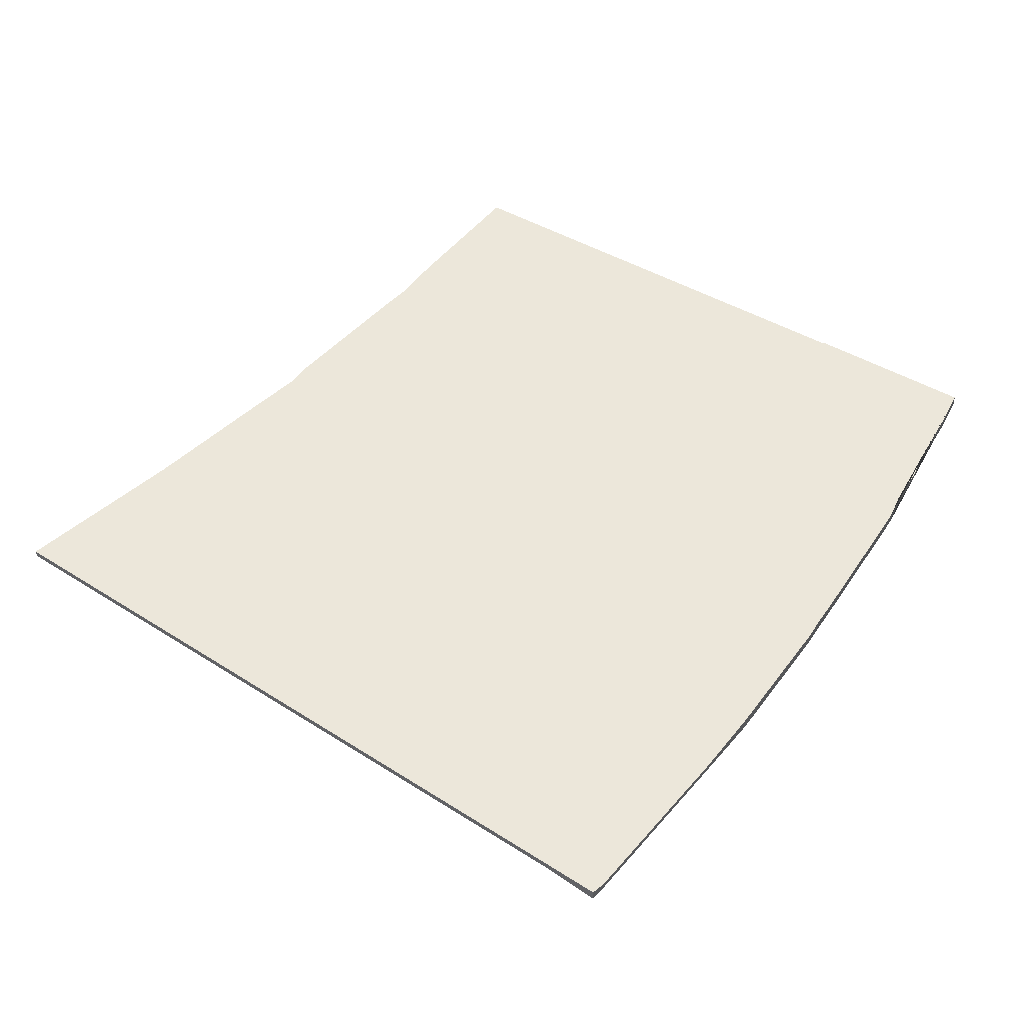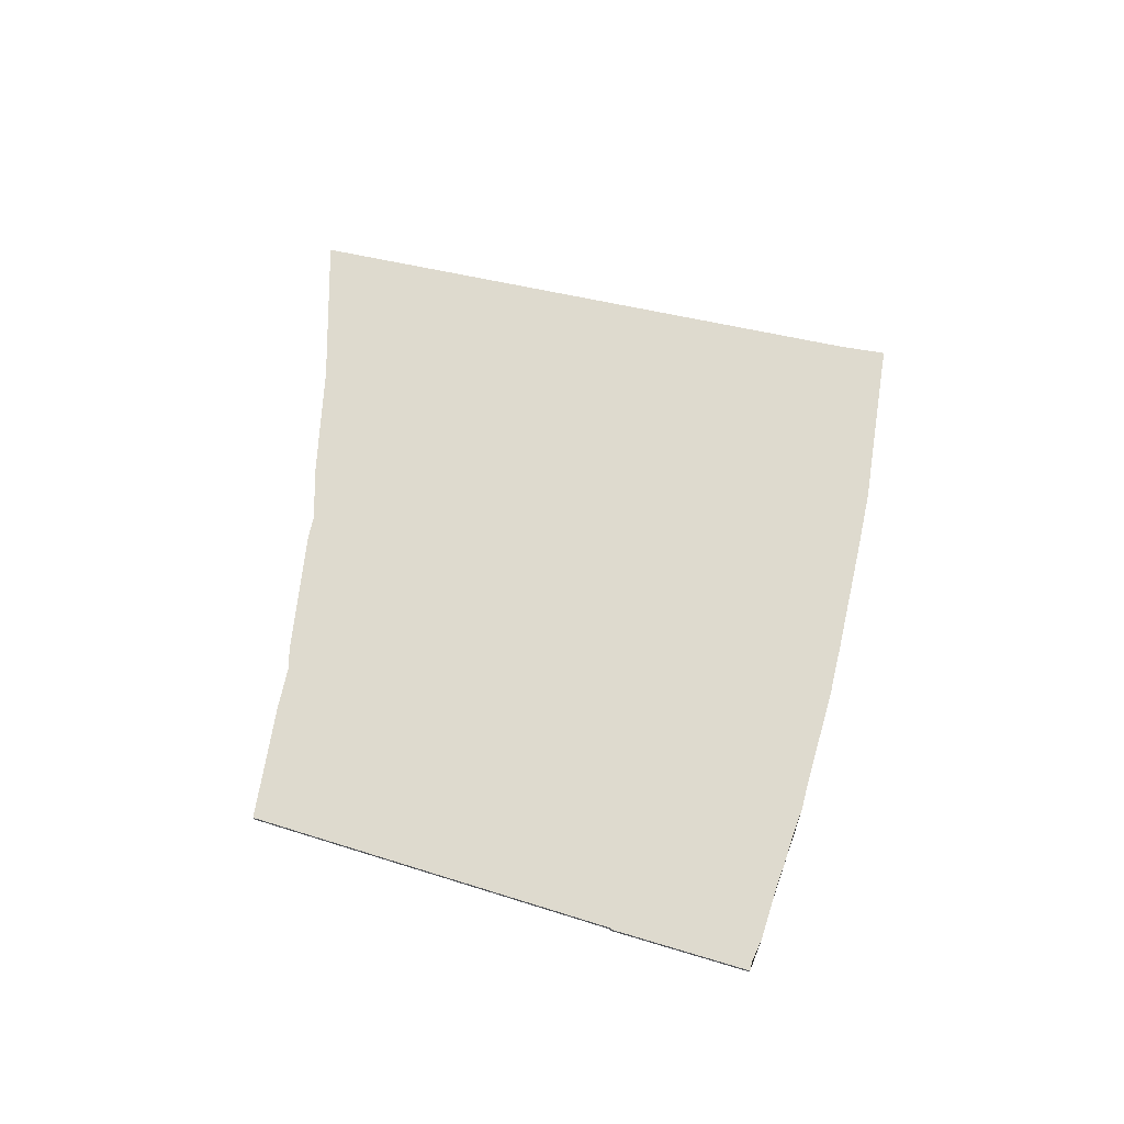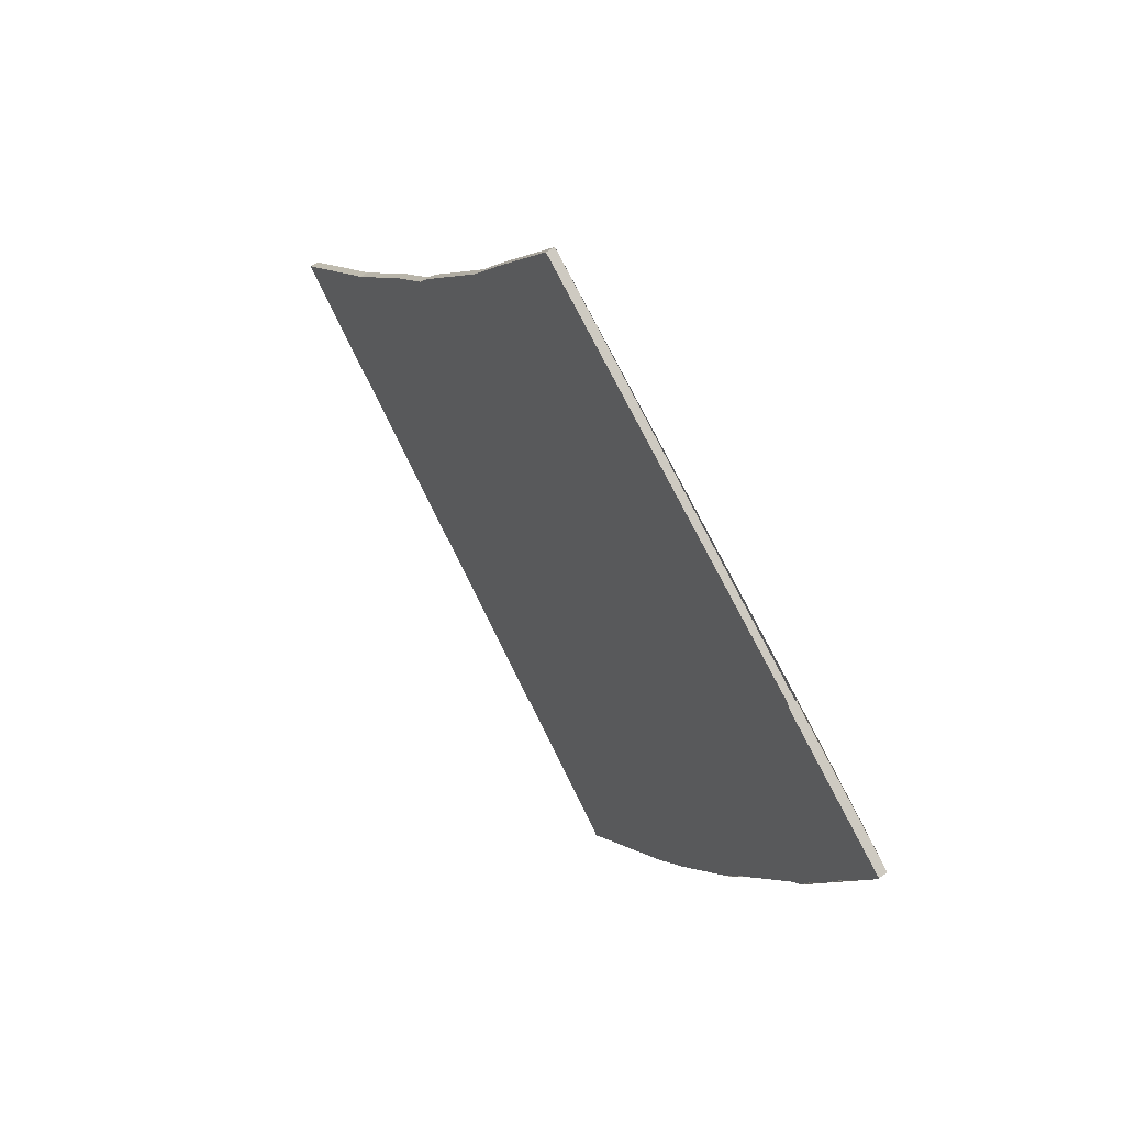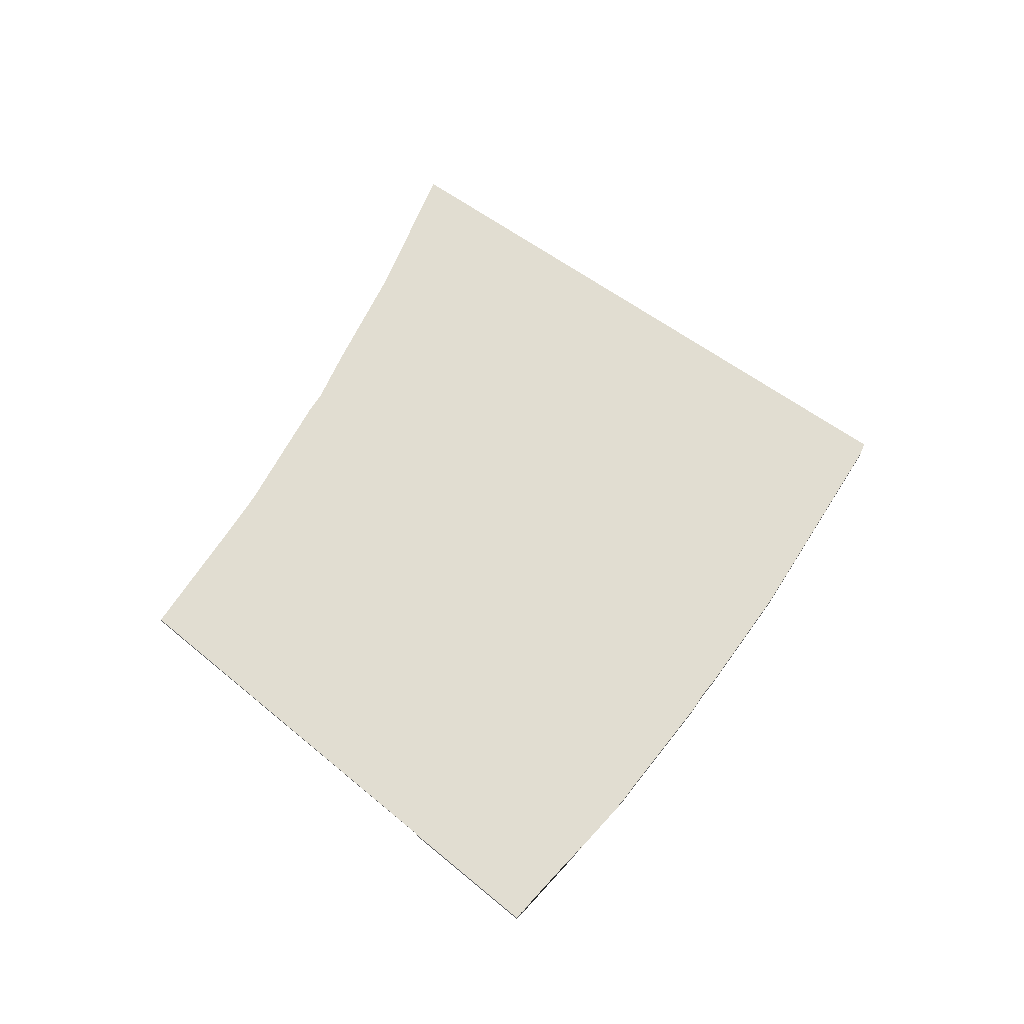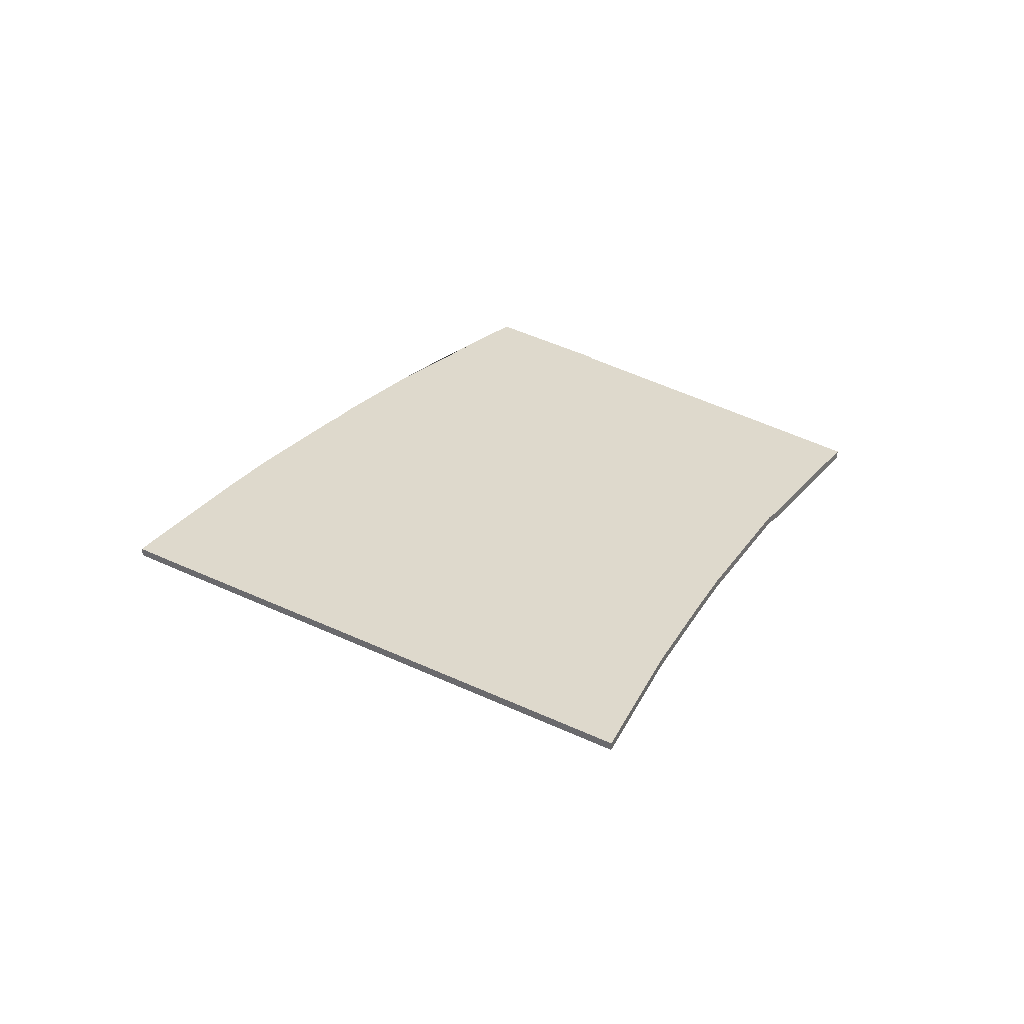
<metadata>
{"format":"obj","ext":"obj","renderer":"f3d","projection":"perspective","resolution":1024,"background":"white","views":[{"elev":-40.0,"azim":-2.4,"up":"+Z"},{"elev":71.1,"azim":46.4,"up":"+Y"},{"elev":58.6,"azim":57.4,"up":"+Z"},{"elev":68.7,"azim":69.2,"up":"+Y"},{"elev":31.9,"azim":-110.9,"up":"+Y"}]}
</metadata>
<code>
v -6.912e+05 0 1.187e+06
v -6.912e+05 0 1.187e+06
v -6.912e+05 0 1.187e+06
v -6.912e+05 0 1.187e+06
v -6.912e+05 0 1.187e+06
v -6.912e+05 0 1.187e+06
v -6.912e+05 0 1.187e+06
v -6.912e+05 0 1.187e+06
v -6.912e+05 0 1.187e+06
v -6.912e+05 0 1.187e+06
v -6.912e+05 0 1.187e+06
v -6.912e+05 0 1.187e+06
v -6.912e+05 0 1.187e+06
v -6.912e+05 0 1.187e+06
v -6.912e+05 0 1.187e+06
v -6.912e+05 0 1.187e+06
v -6.912e+05 0 1.187e+06
v -6.912e+05 0 1.187e+06
v -6.912e+05 0 1.187e+06
v -6.912e+05 0 1.187e+06
v -6.912e+05 0 1.187e+06
v -6.912e+05 0 1.187e+06
v -6.912e+05 0 1.187e+06
v -6.912e+05 0 1.187e+06
v -6.912e+05 0 1.187e+06
v -6.912e+05 0 1.187e+06
v -6.912e+05 0 1.187e+06
v -6.912e+05 0.4 1.187e+06
v -6.912e+05 0.4 1.187e+06
v -6.912e+05 0.4 1.187e+06
v -6.912e+05 0.4 1.187e+06
v -6.912e+05 0.4 1.187e+06
v -6.912e+05 0.4 1.187e+06
v -6.912e+05 0.4 1.187e+06
v -6.912e+05 0.4 1.187e+06
v -6.912e+05 0.4 1.187e+06
v -6.912e+05 0.4 1.187e+06
v -6.912e+05 0.4 1.187e+06
v -6.912e+05 0.4 1.187e+06
v -6.912e+05 0.4 1.187e+06
v -6.912e+05 0.4 1.187e+06
v -6.912e+05 0.4 1.187e+06
v -6.912e+05 0.4 1.187e+06
v -6.912e+05 0.4 1.187e+06
v -6.912e+05 0.4 1.187e+06
v -6.912e+05 0.4 1.187e+06
v -6.912e+05 0.4 1.187e+06
v -6.912e+05 0.4 1.187e+06
v -6.912e+05 0.4 1.187e+06
v -6.912e+05 0.4 1.187e+06
v -6.912e+05 0.4 1.187e+06
v -6.912e+05 0.4 1.187e+06
v -6.912e+05 0.4 1.187e+06
v -6.912e+05 0.4 1.187e+06
g CityEngineMaterial
f 3 1 2 27 26 25 24 23 22 21 20 19 18 17 16 15 14 13 12 11 10 9 8 7 6 5 4
f 28 29 30 31 32 33 34 35 36 37 38 39 40 41 42 43 44 45 46 47 48 49 50 51 52 53 54
f 1 3 29 28
f 3 4 30 29
f 4 5 31 30
f 5 6 32 31
f 6 7 33 32
f 7 8 34 33
f 8 9 35 34
f 9 10 36 35
f 10 11 37 36
f 11 12 38 37
f 12 13 39 38
f 13 14 40 39
f 14 15 41 40
f 15 16 42 41
f 16 17 43 42
f 17 18 44 43
f 18 19 45 44
f 19 20 46 45
f 20 21 47 46
f 21 22 48 47
f 22 23 49 48
f 23 24 50 49
f 24 25 51 50
f 25 26 52 51
f 26 27 53 52
f 27 2 54 53
f 2 1 28 54

</code>
